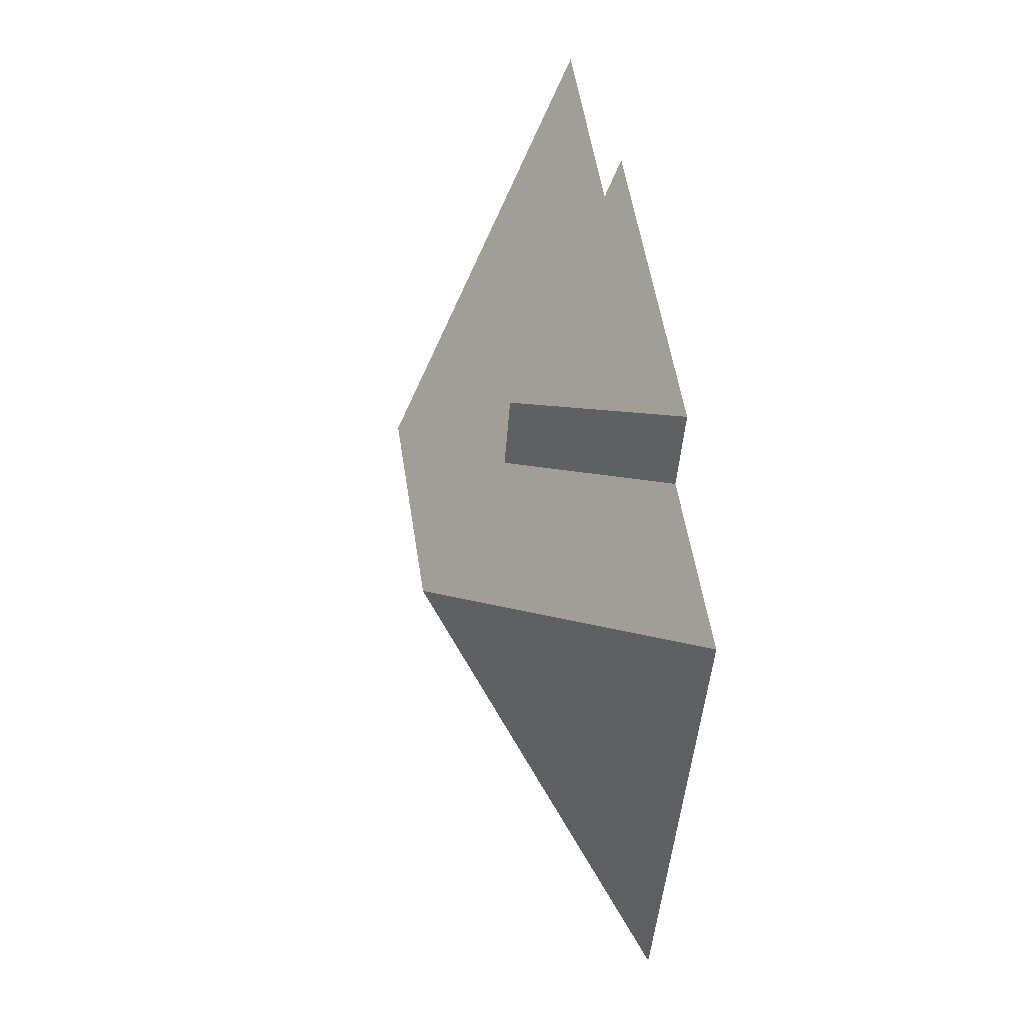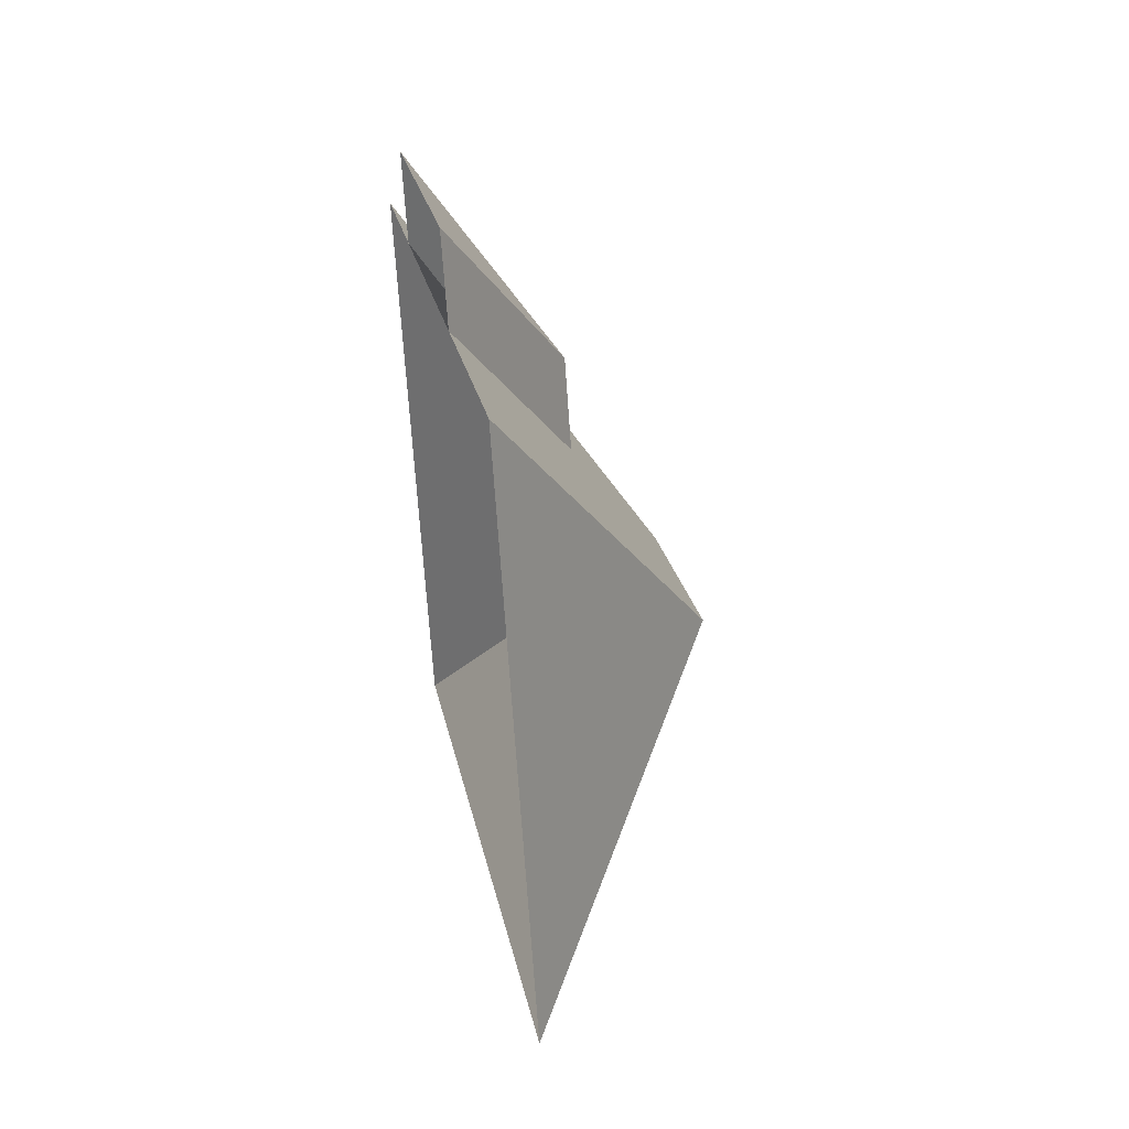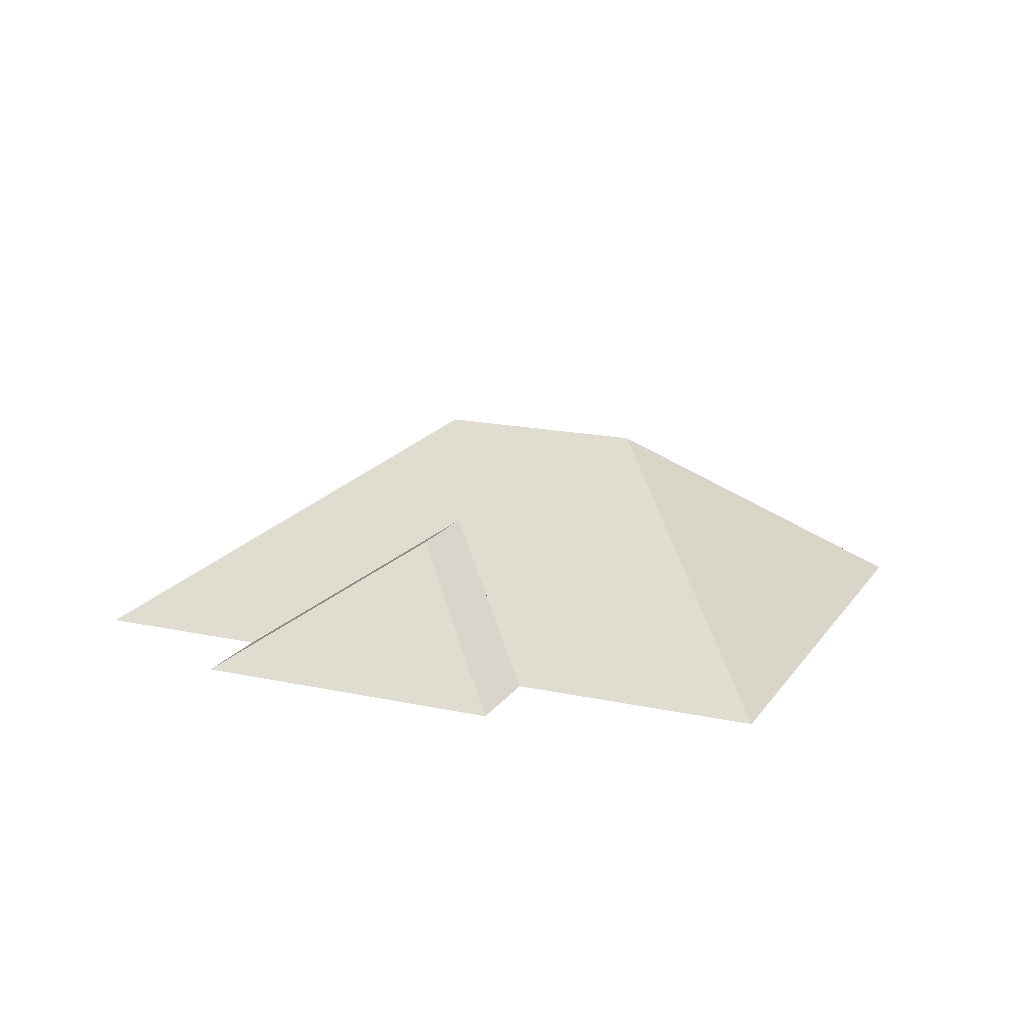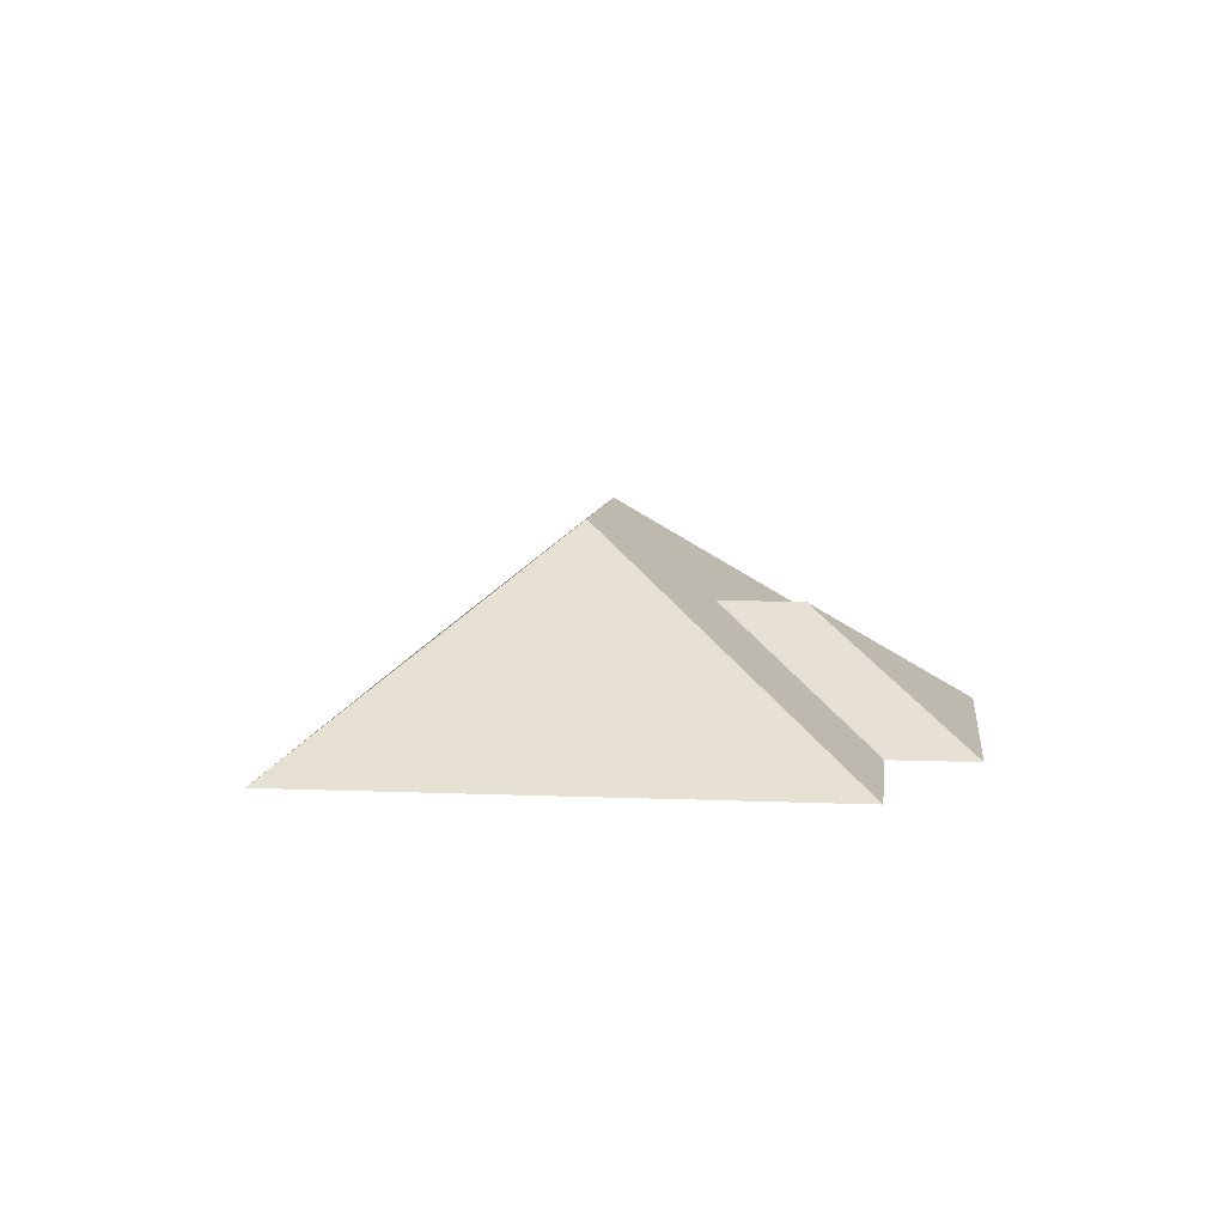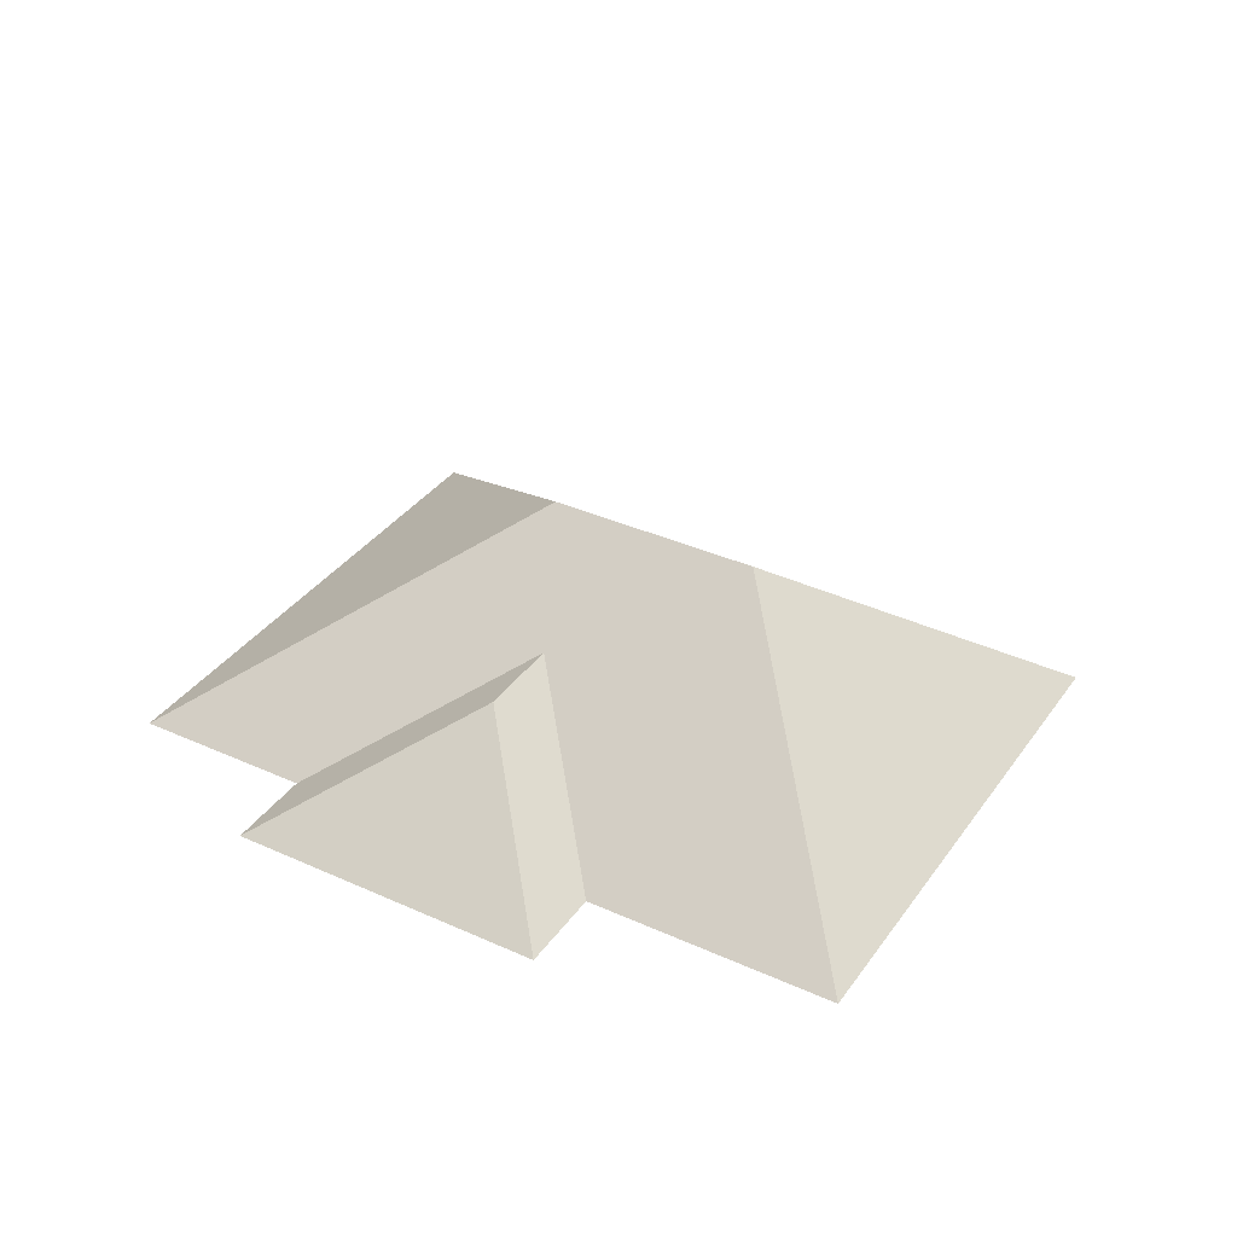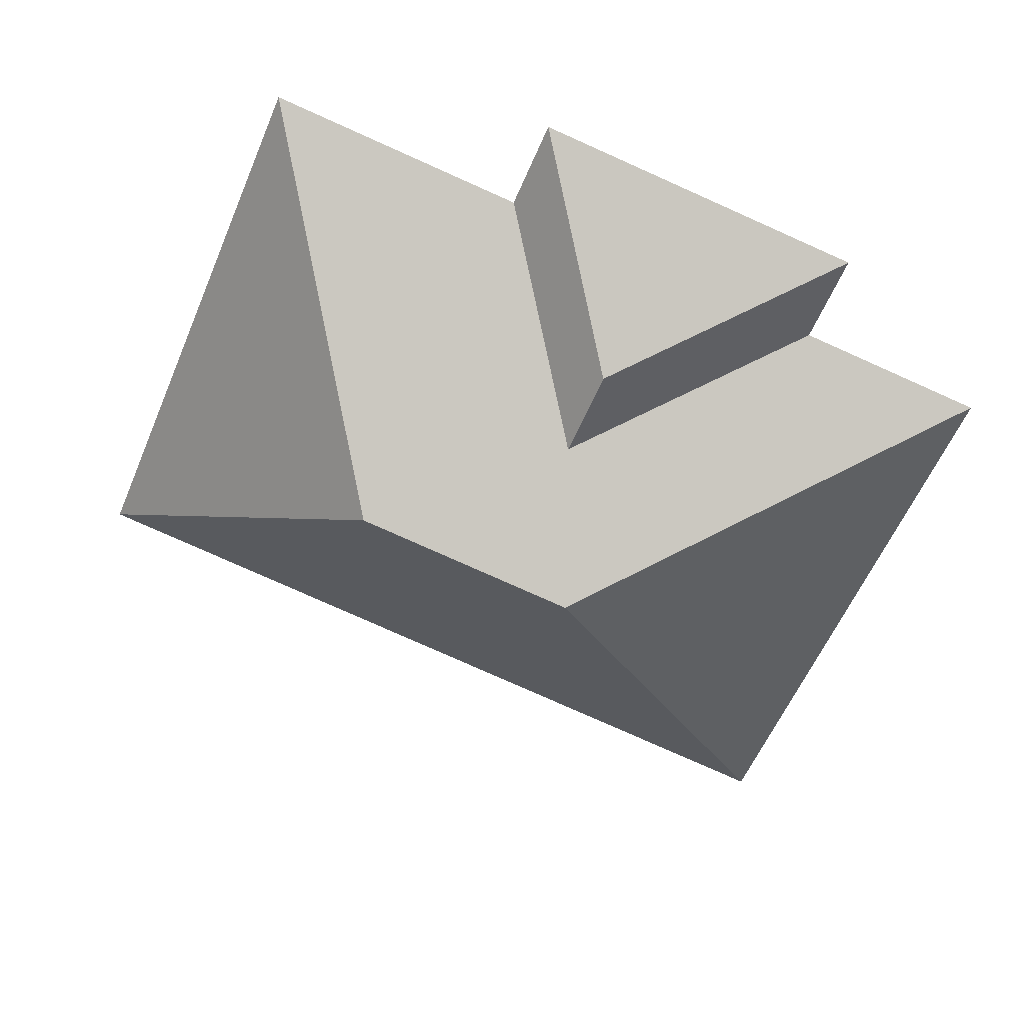
<metadata>
{"format":"obj","ext":"obj","renderer":"f3d","projection":"perspective","resolution":1024,"background":"white","views":[{"elev":28.4,"azim":-99.0,"up":"+Z"},{"elev":43.2,"azim":80.0,"up":"+Z"},{"elev":17.0,"azim":1.0,"up":"+Y"},{"elev":8.2,"azim":-105.8,"up":"+Y"},{"elev":35.8,"azim":8.2,"up":"+Y"},{"elev":31.0,"azim":-171.5,"up":"+Z"}]}
</metadata>
<code>
o CG10_500_041073_0039_roof
v 15.72 75 -113
v 87.39 75 -285.6
v 73.82 75 -88.88
v 62.26 75 -60.44
v 149.6 145 -164.3
v 152.8 115.8 -118.4
v 141.2 115.7 -90.19
v 166.1 75 -17.34
v 177.8 75 -45.68
v 219.2 145 -135.4
v 259 75 -11.97
v 330.7 75 -184.6
v 15.72 0 -113
v 87.39 0 -285.6
v 330.7 0 -184.6
v 259 0 -11.97
v 177.8 0 -45.68
v 166.1 0 -17.34
v 62.26 0 -60.44
v 73.82 0 -88.88
f 1 5 2
f 12 10 5 2
f 11 10 12
f 9 11 10 5 1 3 6
f 8 9 6 7
f 4 8 7
f 3 6 7 4

</code>
